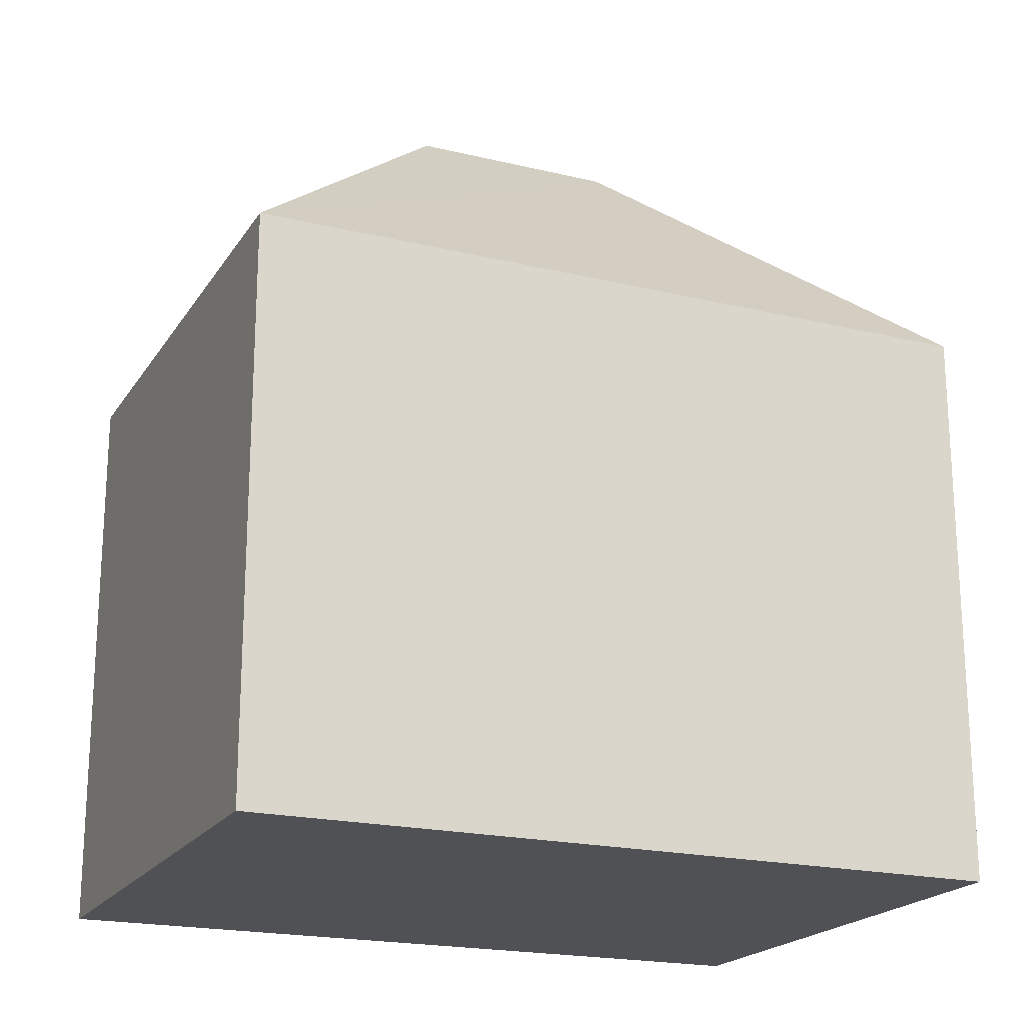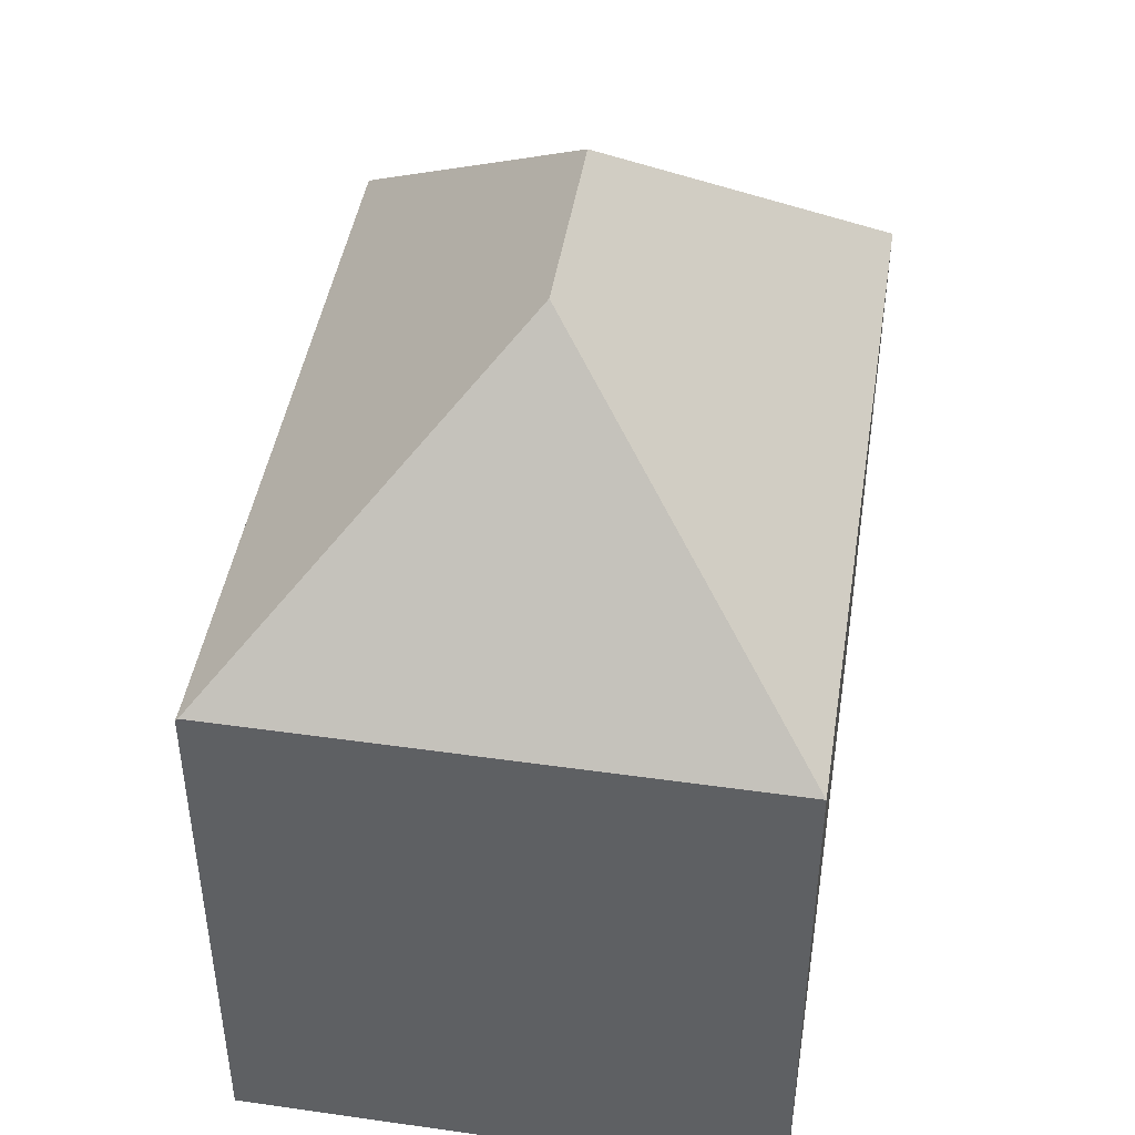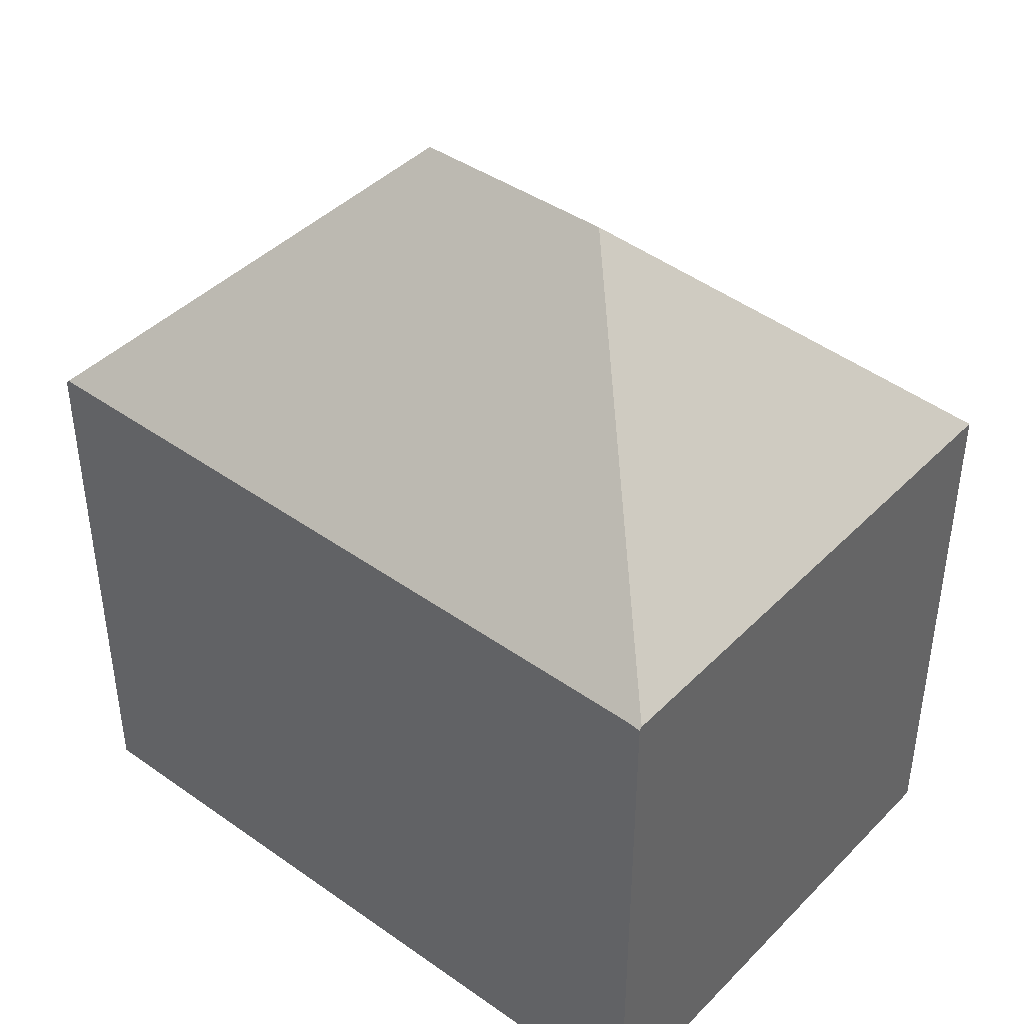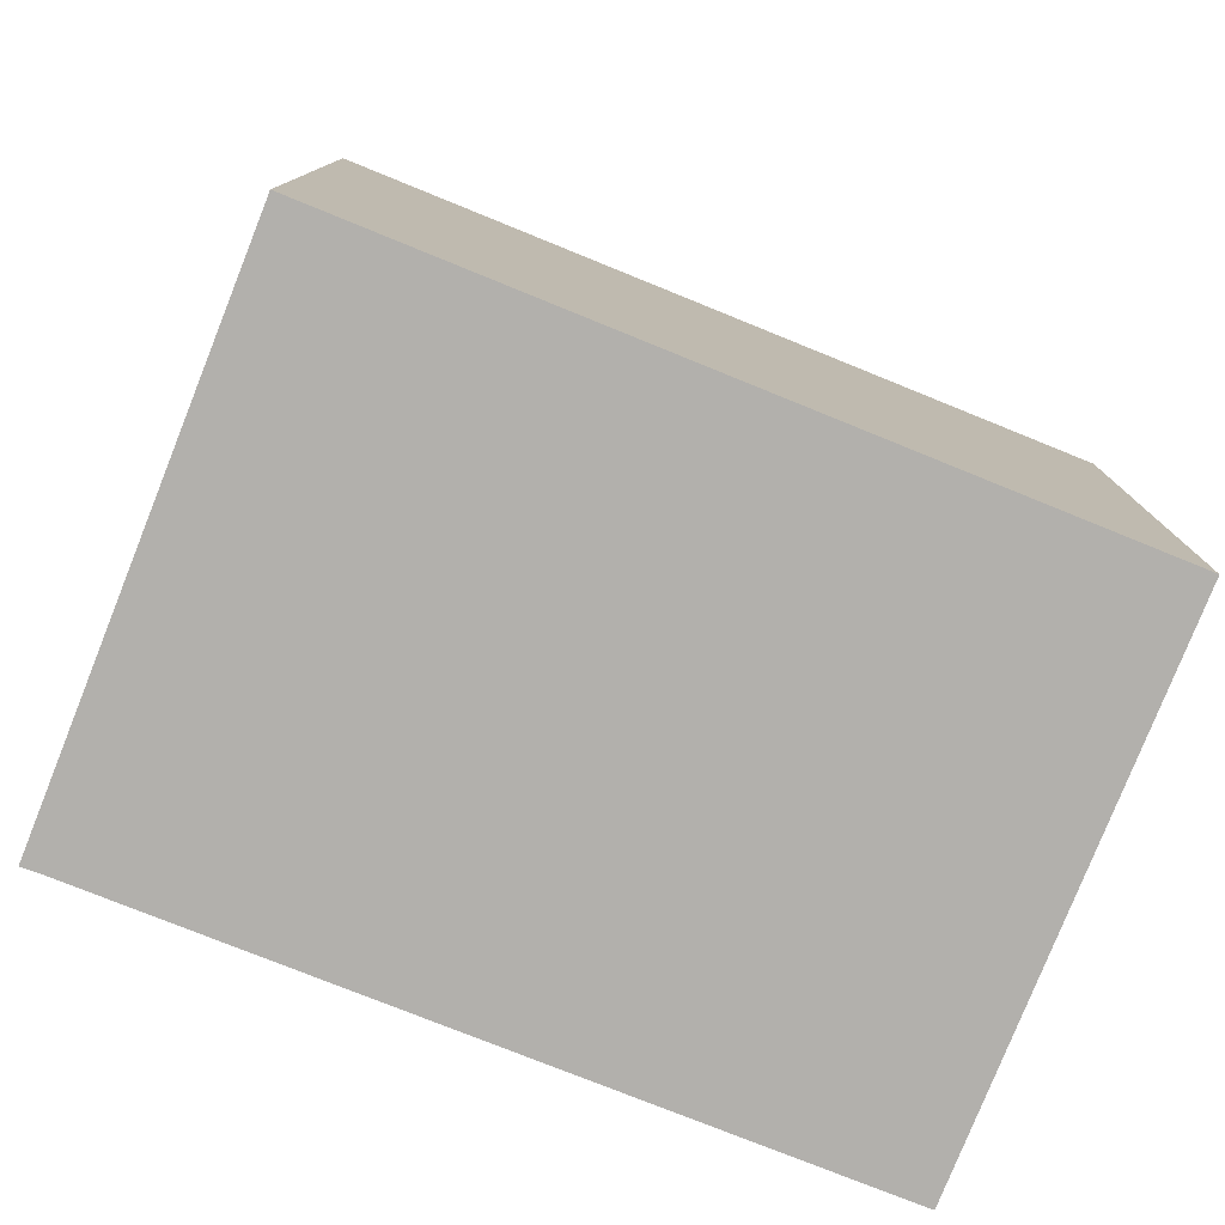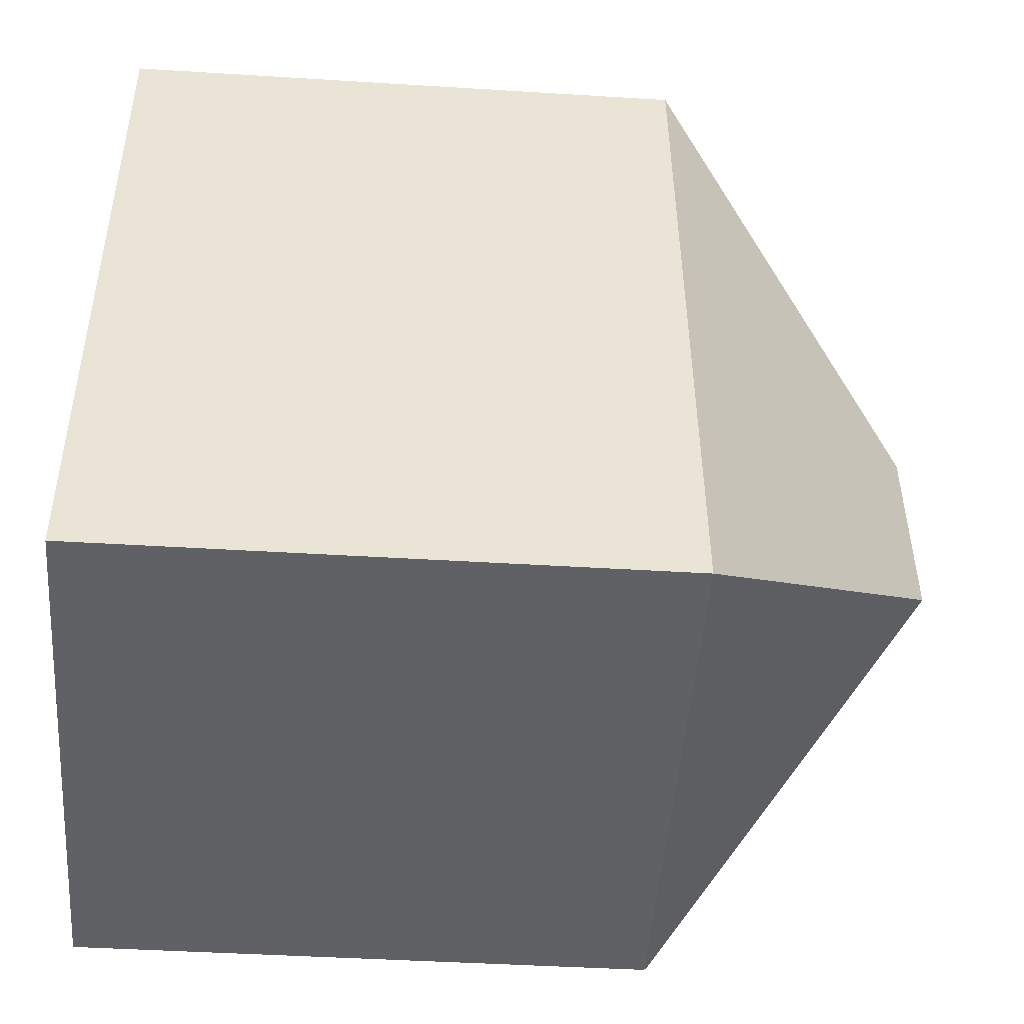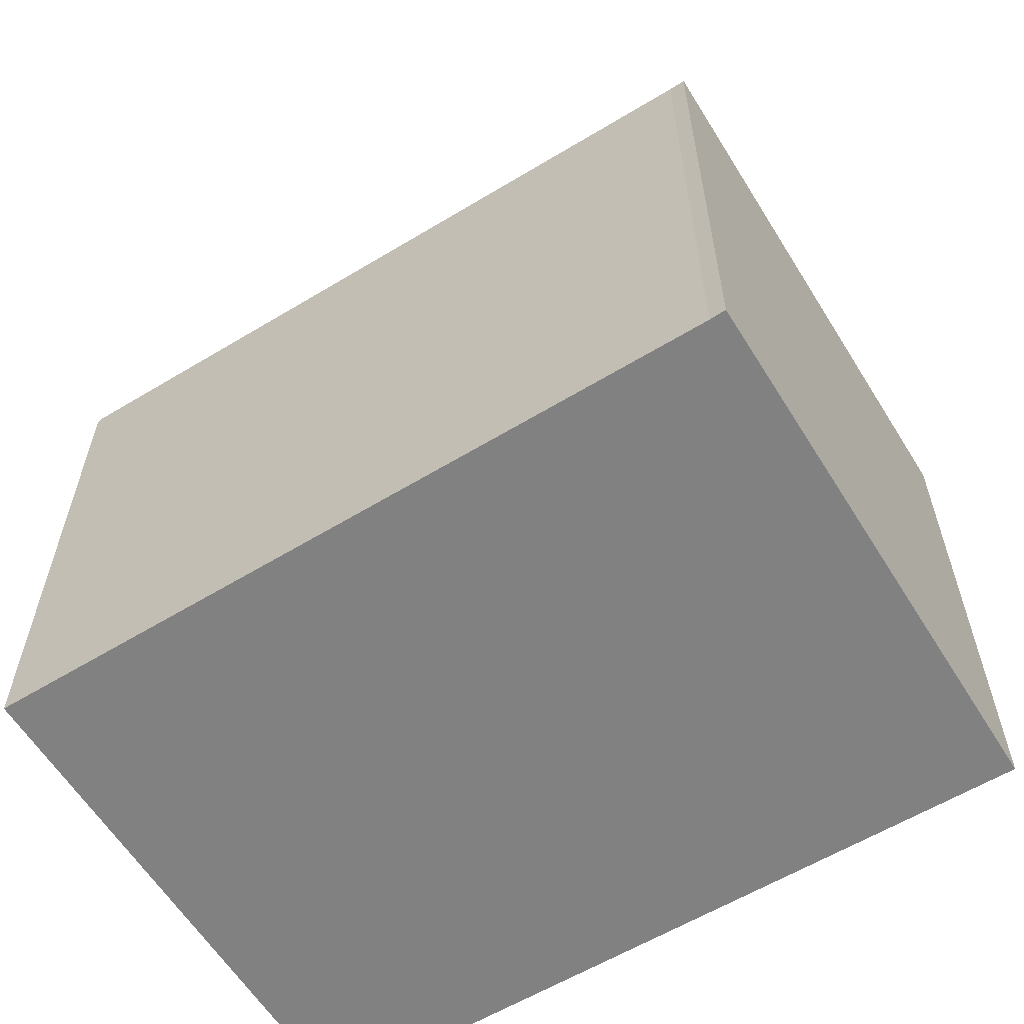
<metadata>
{"format":"obj","ext":"obj","renderer":"f3d","projection":"perspective","resolution":1024,"background":"white","views":[{"elev":-20.1,"azim":60.0,"up":"+Y"},{"elev":45.1,"azim":2.9,"up":"+Y"},{"elev":42.3,"azim":-56.4,"up":"+Y"},{"elev":-78.7,"azim":61.8,"up":"+Y"},{"elev":-42.3,"azim":85.7,"up":"+Z"},{"elev":-60.5,"azim":-64.7,"up":"+Y"}]}
</metadata>
<code>
v  5.981 15.41 -8.25
v  10.02 10.46 1.132
v  11.5 10.46 -12.67
v  5.569 15.41 -4.418
v  9.681 10.46 1.094
v  0.05 10.46 0.006
v  8.033 10.46 -13.06
v  1.593 10.46 -13.79
v  1.586 10.52 -13.73
v  0.045 10.42 -0.292
v  0 10.41 6.372e-16
v  0 0 0
v  9.681 -6.699e-17 1.094
v  10.02 -6.931e-17 1.132
v  0.05 -3.674e-19 0.006
v  11.5 7.76e-16 -12.67
v  1.593 8.445e-16 -13.79
v  8.033 8e-16 -13.06
v  0.045 1.788e-17 -0.292
v  1.586 8.409e-16 -13.73
g defaultobject
f 1 2 3
f 2 1 4
f 4 5 2
f 5 4 6
f 7 1 3
f 1 7 8
f 1 8 9
f 10 1 9
f 1 10 4
f 4 10 6
f 6 10 11
f 11 5 6
f 5 11 12
f 5 12 2
f 2 12 13
f 2 13 14
f 13 12 15
f 14 3 2
f 3 14 16
f 16 7 3
f 7 16 8
f 8 16 17
f 17 16 18
f 19 11 10
f 11 19 12
f 8 10 9
f 10 8 17
f 10 17 19
f 19 17 20
f 18 20 17
f 20 18 19
f 19 18 16
f 19 16 14
f 19 14 13
f 19 13 12
f 12 13 15

</code>
